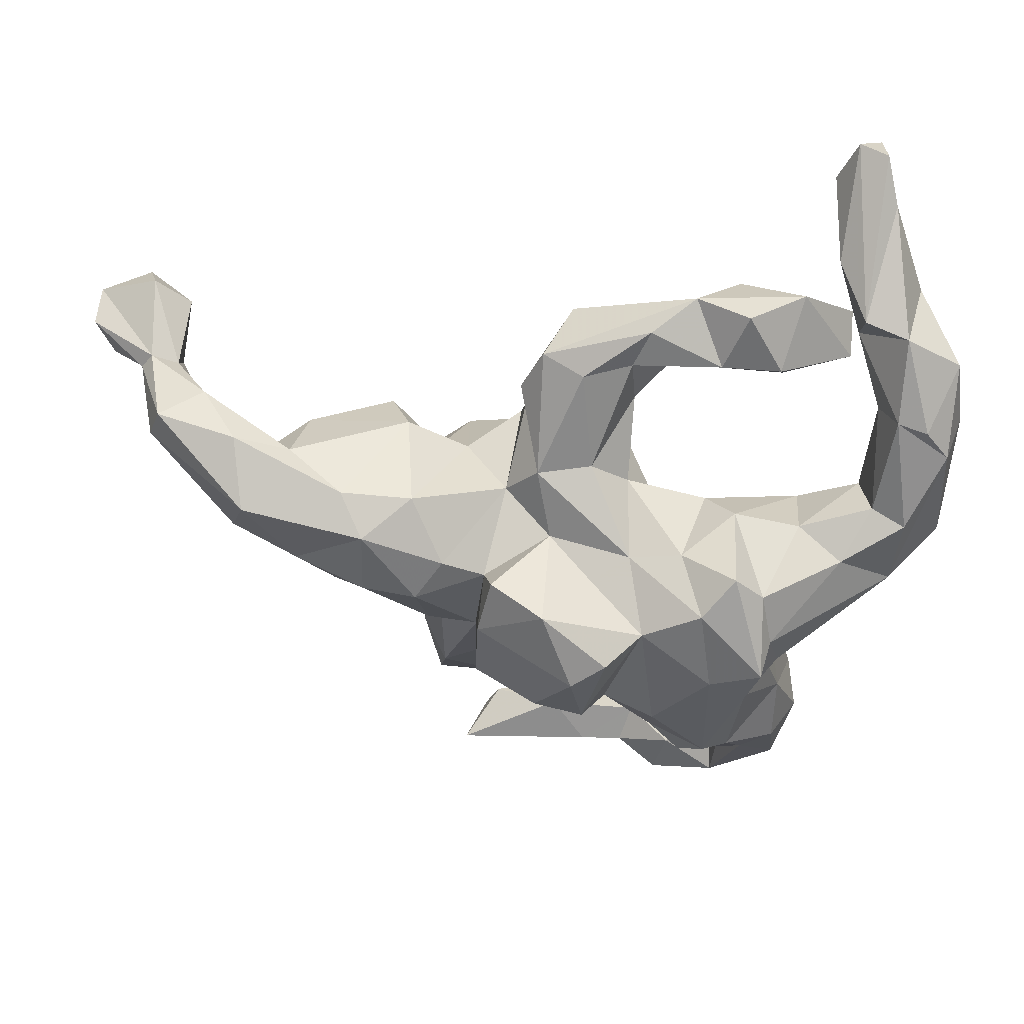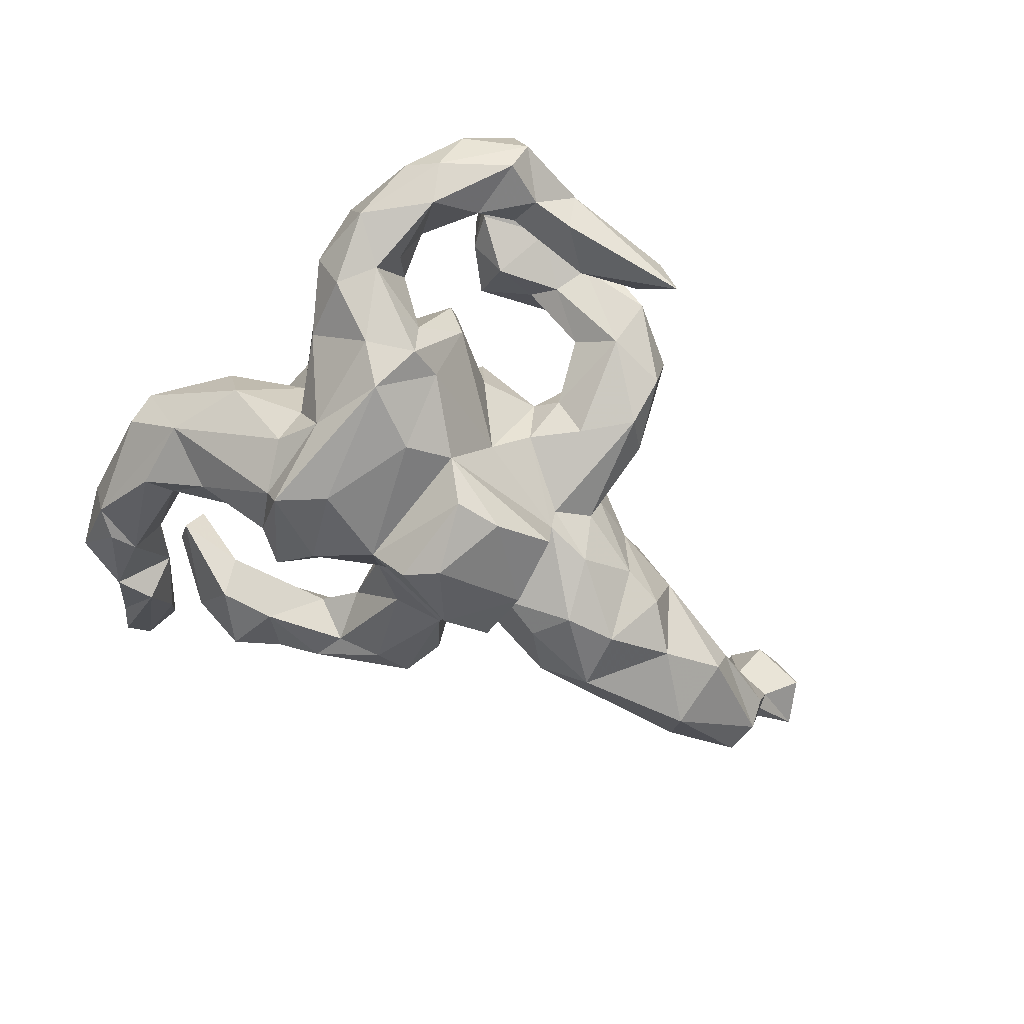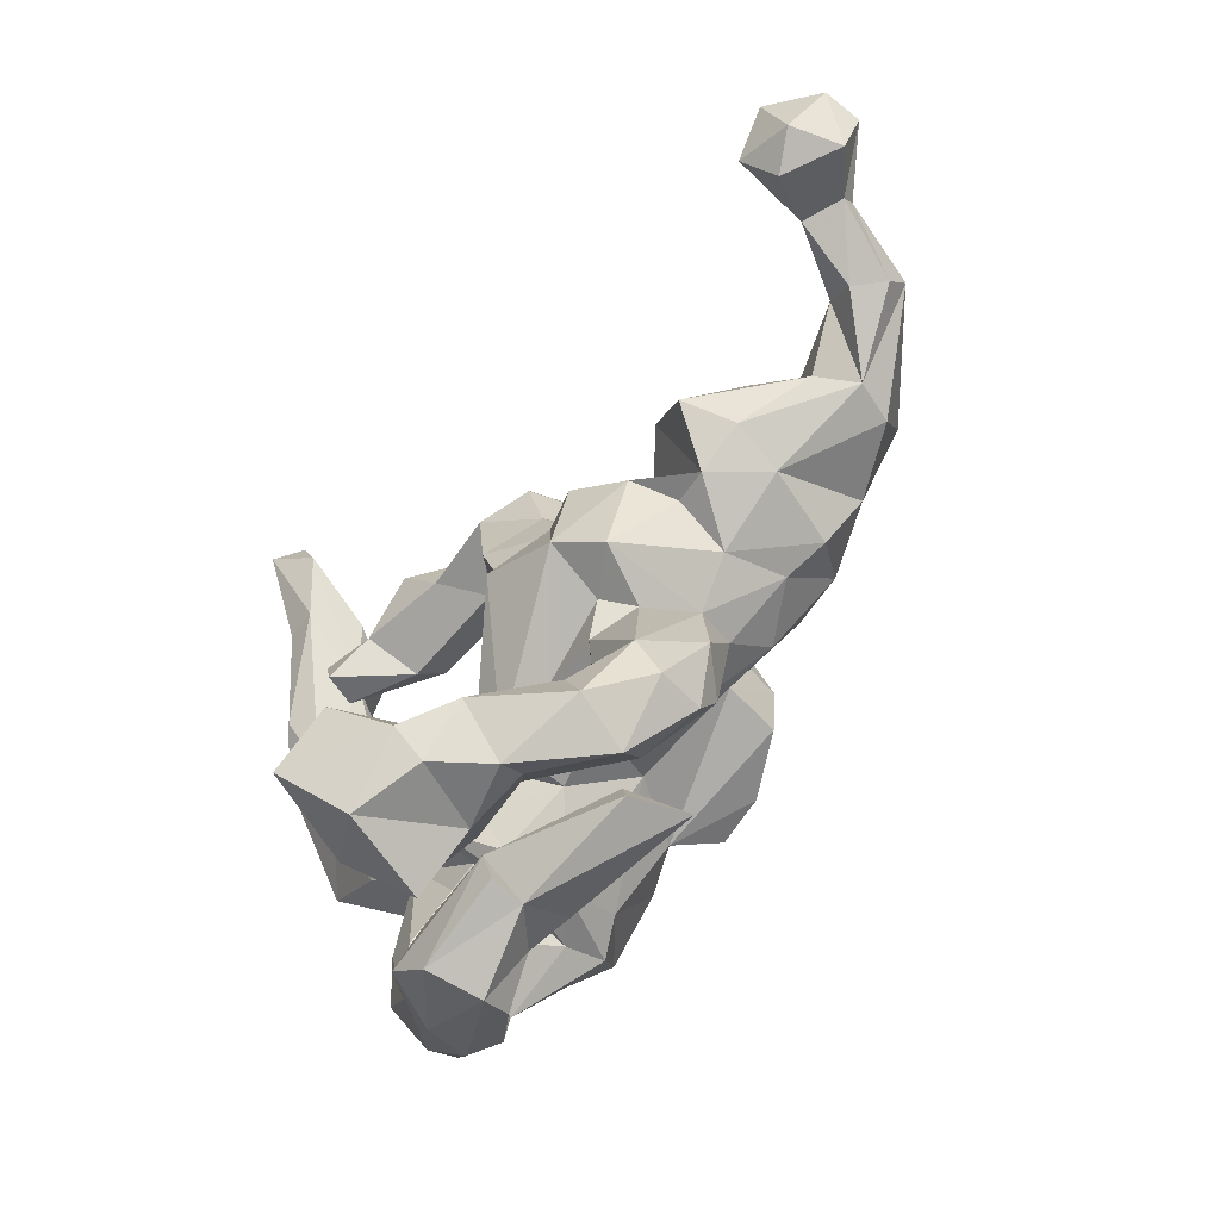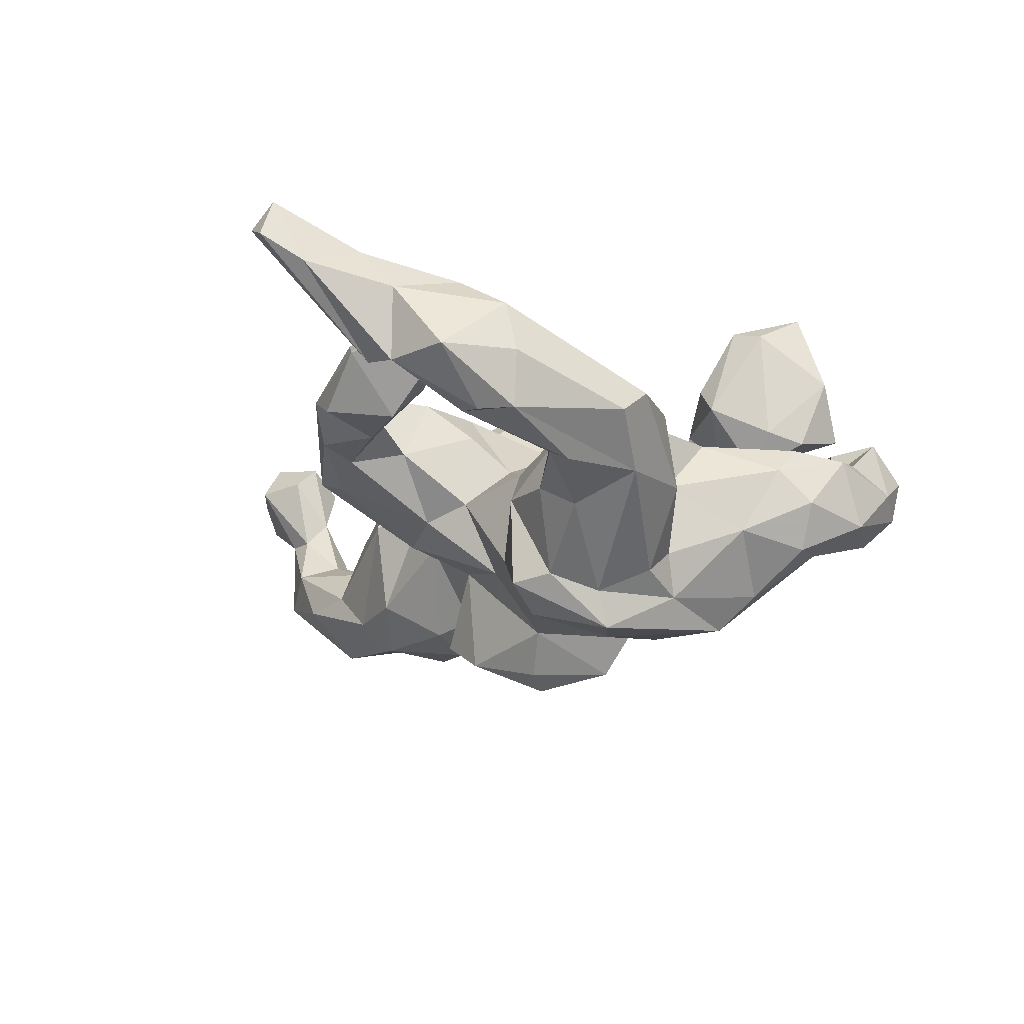
<metadata>
{"format":"obj","ext":"obj","renderer":"f3d","projection":"perspective","resolution":1024,"background":"white","views":[{"elev":47.2,"azim":-173.7,"up":"+Y"},{"elev":-65.0,"azim":-23.8,"up":"+Z"},{"elev":-59.8,"azim":51.9,"up":"+Y"},{"elev":-16.8,"azim":-111.6,"up":"+Z"}]}
</metadata>
<code>
v -0.5426 0.1252 -0.02103
v -0.5353 0.301 -0.03785
v -0.3529 -0.2994 -0.06619
v -0.321 -0.4098 -0.08793
v -0.5285 0.08127 0.01448
v -0.3323 -0.3744 0.01818
v -0.5563 0.3052 0.0453
v -0.4711 0.07517 -0.09122
v -0.3155 -0.2989 -0.1379
v -0.3978 -0.0309 -0.08562
v -0.4996 0.3457 -0.03499
v -0.3052 -0.02458 -0.197
v -0.2183 -0.4757 -0.08946
v -0.482 0.1916 -0.08937
v -0.2719 -0.4296 0.03625
v -0.2789 -0.4923 -0.01193
v -0.3166 -0.1893 -0.1159
v -0.3175 -0.292 0.03299
v -0.2386 -0.2479 -0.2049
v -0.3885 0.1418 -0.1283
v -0.4665 0.1374 0.06789
v -0.4107 -0.006209 0.0279
v -0.2776 0.0399 -0.2919
v -0.2646 -0.3477 -0.1309
v -0.2597 -0.08845 -0.2264
v -0.2855 -0.06832 -0.1596
v -0.4311 0.2012 -0.06357
v -0.5398 0.4188 0.04603
v -0.2317 -0.5272 -0.04129
v -0.2313 -0.3639 -0.08133
v -0.337 -0.2492 -0.01114
v -0.2887 0.05867 -0.2352
v -0.426 0.3255 0.03578
v -0.2055 -0.5609 0.03655
v -0.1987 -0.2007 -0.2578
v -0.2079 -0.3941 -0.01287
v -0.54 0.3163 0.1232
v -0.2886 -0.06697 -0.04772
v -0.2065 -0.3164 -0.02964
v -0.4135 0.09166 0.06504
v -0.2709 0.1348 -0.2095
v -0.2646 -0.3217 0.04069
v -0.1737 -0.4402 0.04524
v -0.4113 0.1787 0.01137
v -0.2051 -0.2452 0.01773
v -0.273 -0.1414 0.03621
v -0.1012 -0.5959 0.02425
v -0.4747 0.473 0.1517
v -0.2262 0.1807 -0.2194
v -0.1584 -0.2663 -0.2105
v -0.4539 0.3527 -0.02487
v -0.1169 -0.5682 -0.02511
v -0.1185 -0.5794 0.1056
v -0.3196 0.1719 -0.0865
v -0.1618 -0.2837 -0.1448
v -0.1379 -0.4735 -0.03861
v -0.3168 -0.0006802 0.04798
v -0.1613 -0.2288 0.01575
v -0.275 0.05441 0.05761
v -0.4798 0.3683 0.1718
v -0.1322 -0.4689 0.1011
v -0.4564 0.4675 0.04092
v -0.2225 -0.07179 0.03463
v -0.1791 -0.5288 0.114
v -0.4712 0.2884 0.112
v -0.1988 0.004519 -0.2863
v -0.1122 -0.1233 -0.2605
v -0.4238 0.5993 0.1951
v -0.08451 -0.2837 -0.08389
v -0.112 -0.2961 -0.02262
v 0.008394 -0.4848 0.114
v -0.2212 0.03686 0.02195
v -0.3853 0.416 0.1059
v -0.1781 0.1271 -0.2548
v -0.3174 0.1248 0.02425
v -0.3799 0.3495 0.1231
v -0.05236 -0.5207 -0.006061
v -0.169 0.1447 -0.01613
v -0.2178 0.1805 -0.07867
v -0.1073 -0.2337 -0.1878
v -0.1599 -0.2074 0.08
v -0.09161 -0.2729 0.01165
v -0.3896 0.4822 0.05757
v -0.377 0.3997 0.1729
v -0.06959 -0.4684 0.02444
v -0.2734 0.3521 0.0711
v -0.4242 0.5084 0.221
v 0.01313 -0.5396 0.05138
v -0.1077 -0.4248 0.1273
v -0.2693 0.402 0.02044
v -0.1096 -0.1928 0.04658
v -0.3556 0.3407 0.1794
v -0.08757 0.08069 -0.2616
v -0.3454 0.5259 0.1412
v 0.01383 -0.5093 -0.02042
v 0.0003664 -0.08177 -0.3012
v -0.1194 -0.4705 0.2428
v -0.3702 0.5089 0.2235
v -0.09945 -0.3627 0.1455
v -0.1394 0.1612 -0.1585
v -0.1199 0.02319 0.05201
v -0.09557 -0.3552 0.3296
v -0.07803 -0.5124 0.1491
v -0.2981 0.4818 0.1077
v -0.3297 0.599 0.2557
v -0.4035 0.6622 0.237
v -0.2897 0.3947 0.156
v 0.01572 -0.5294 0.1024
v -0.2151 0.4942 0.03463
v -0.3947 0.6408 0.2956
v -0.0353 0.06728 -0.3213
v -0.04903 -0.275 0.1935
v -0.0311 -0.1209 -0.2251
v -0.3595 0.6642 0.2582
v -0.04685 -0.3568 0.08602
v -0.0345 -0.5 0.2853
v -0.07574 -0.4444 0.3783
v 0.01635 0.03222 -0.3363
v -0.02427 -0.1148 0.1166
v -0.003482 -0.179 0.08894
v -0.07946 -0.1298 0.05407
v -0.09509 0.3596 0.06457
v 0.003406 -0.4373 0.1319
v 0.06682 0.1343 -0.2898
v 0.07693 -0.06834 -0.297
v -0.06303 -0.3177 0.3389
v 0.0596 -0.3627 0.09593
v -0.1437 0.3918 0.1332
v -0.1779 0.4076 0.01357
v -0.004747 -0.1922 -0.01952
v 0.1773 -0.05464 -0.2469
v -0.1974 0.4531 0.1583
v 0.09808 -0.1765 0.00512
v 0.06963 -0.4363 -0.001893
v -0.04426 0.1952 -0.03772
v -0.01386 -0.2716 0.2364
v 0.03999 -0.1258 -0.1219
v 0.08018 -0.2937 0.1808
v -0.01327 -0.3441 0.3533
v 0.2225 -0.4912 -0.05305
v 0.1718 0.06114 -0.2607
v 0.06155 -0.4231 0.2942
v -0.06629 0.4539 0.02998
v 0.02616 -0.3257 0.1265
v 0.1007 -0.1509 -0.07587
v 0.05902 -0.455 0.2455
v -0.01867 -0.002808 0.06548
v 0.176 -0.3499 -0.007226
v 0.1722 -0.442 0.02092
v 0.00067 0.1166 -0.1879
v -0.1333 0.4641 0.1044
v 0.09532 -0.4091 0.119
v 0.1036 -0.4341 0.1596
v -0.07672 0.1262 0.01771
v -0.02715 0.1781 0.08886
v -0.04045 0.3974 0.01424
v 0.1754 -0.198 -0.08022
v 0.1288 -0.212 -0.02537
v 0.1997 -0.4121 0.04033
v 0.1948 -0.4947 0.03276
v 0.01301 0.2429 -0.05983
v -0.04534 0.3072 0.0379
v 0.152 0.1499 -0.2417
v 0.12 -0.3723 0.2345
v -0.05772 0.1451 -0.1576
v 0.07128 0.1454 -0.1264
v 0.03352 0.3887 -0.01105
v 0.1668 -0.2336 0.06257
v 0.1863 -0.06438 -0.137
v 0.1881 -0.04367 -0.1591
v 0.19 -0.3125 0.1276
v -0.1317 0.4887 0.07688
v 0.1698 0.1062 -0.1854
v 0.03868 0.1556 0.1433
v 0.07375 -0.1114 0.06638
v 0.2219 -0.3779 0.126
v 0.1212 -0.3025 0.04548
v 0.2539 -0.2493 -0.07449
v 0.09619 0.2408 -0.08164
v 0.2672 -0.3201 -0.03264
v 0.2344 0.1402 -0.1987
v 0.1715 -0.1349 0.07548
v 0.2635 -0.01776 -0.1753
v 0.008794 0.2468 0.1499
v 0.09363 0.02067 0.1952
v 0.1479 0.1832 -0.06587
v 0.2083 -0.02295 0.1711
v -0.01424 0.3869 0.1446
v 0.2759 0.08016 -0.2215
v 0.09835 0.4071 0.01408
v 0.1472 0.147 0.129
v 0.08085 0.1028 0.1272
v 0.2819 -0.3276 0.0428
v 0.139 0.2122 0.08213
v 0.07944 0.3199 0.09411
v 0.2711 -0.2677 0.07677
v 0.1267 0.2805 0.03127
v 0.2934 -0.1915 -0.03243
v 0.271 -0.07524 -0.04106
v 0.2539 -0.06778 -0.104
v 0.199 -0.07127 0.08234
v 0.1327 0.3373 0.01239
v 0.0603 0.4198 0.1086
v 0.2345 -0.09346 0.03924
v 0.2205 0.1823 0.02139
v 0.2877 0.2247 -0.143
v 0.2736 -0.06445 0.1255
v 0.3603 0.08674 -0.2165
v 0.3568 -0.005727 -0.1239
v 0.3425 -0.02508 -0.02407
v 0.3133 0.06064 0.1189
v 0.3598 0.1883 -0.2042
v 0.4212 0.02095 -0.1416
v 0.2333 0.1013 0.1603
v 0.4602 0.03376 -0.0232
v 0.3431 0.03262 0.05383
v 0.3995 0.0246 0.06042
v 0.4752 0.095 -0.1696
v 0.2683 0.1635 0.0377
v 0.3527 0.1942 0.09989
v 0.314 0.2352 0.014
v 0.4708 0.06951 0.05322
v 0.3991 0.2328 -0.1498
v 0.5535 0.2056 -0.1792
v 0.586 0.1059 -0.1197
v 0.4306 0.1181 0.1229
v 0.478 0.2066 0.02924
v 0.4907 0.2479 -0.08015
v 0.564 0.1386 -0.005354
v 0.5287 0.1932 -0.01679
v 0.6086 0.1086 -0.05589
v 0.5759 0.2777 -0.09179
v 0.7239 0.1879 -0.01411
v 0.639 0.2862 -0.004546
v 0.6441 0.2103 0.02315
v 0.7046 0.2804 -0.05643
v 0.7242 0.2279 -0.04805
v 0.7635 0.2479 0.08098
v 0.703 0.2576 0.0851
v 0.7075 0.2173 0.128
v 0.7563 0.3352 0.1947
v 0.7475 0.1875 0.2026
v 0.7158 0.2415 0.2442
v 0.7035 0.2814 0.2085
v 0.8034 0.214 0.2326
v 0.7453 0.2712 0.08443
v 0.7791 0.2982 0.2553
v 0.8306 0.204 0.1563
v 0.7671 0.2264 0.1015
v 0.8519 0.2825 0.1414
v 0.8486 0.3048 0.1964
v 0.688 0.1734 0.02911
f 215 225 231
f 228 230 234
f 234 230 235
f 237 231 225
f 235 229 231
f 236 232 234
f 234 235 239
f 233 252 231
f 235 231 252
f 231 237 233
f 236 234 246
f 246 234 239
f 238 237 236
f 236 246 238
f 233 237 238
f 233 238 249
f 118 111 124
f 118 124 141
f 125 118 141
f 141 124 163
f 131 125 141
f 181 206 212
f 189 181 212
f 189 212 208
f 212 223 224
f 218 208 212
f 218 212 224
f 213 208 218
f 224 223 232
f 218 224 225
f 225 224 237
f 237 224 236
f 224 232 236
f 98 73 105
f 68 87 110
f 106 68 110
f 64 53 71
f 61 64 71
f 76 92 84
f 65 98 60
f 60 98 87
f 48 60 87
f 68 48 87
f 60 37 65
f 48 37 60
f 28 37 48
f 65 37 21
f 116 146 142
f 136 139 142
f 126 139 136
f 112 126 136
f 102 126 112
f 110 98 105
f 114 110 105
f 106 110 114
f 99 97 102
f 87 98 110
f 116 142 117
f 117 142 139
f 126 117 139
f 102 117 126
f 102 97 117
f 97 116 117
f 29 13 52
f 29 4 13
f 4 29 16
f 38 17 31
f 38 31 46
f 22 10 38
f 44 27 33
f 27 51 33
f 11 28 62
f 2 28 11
f 3 31 17
f 3 6 31
f 5 10 22
f 8 10 5
f 1 8 5
f 8 2 14
f 8 1 2
f 14 2 51
f 2 1 7
f 2 11 51
f 164 153 176
f 164 176 171
f 138 164 171
f 112 138 144
f 138 112 136
f 153 123 152
f 115 112 144
f 132 107 128
f 107 132 104
f 53 108 71
f 31 18 46
f 186 179 197
f 179 167 190
f 54 44 75
f 79 75 78
f 154 72 101
f 95 85 134
f 13 4 24
f 24 9 19
f 30 24 39
f 13 24 30
f 36 13 30
f 13 36 56
f 27 44 54
f 39 55 58
f 52 13 56
f 54 75 79
f 45 39 58
f 58 55 70
f 70 69 82
f 78 72 154
f 129 90 109
f 86 90 129
f 122 86 129
f 78 154 135
f 154 101 147
f 82 69 130
f 82 130 91
f 121 91 130
f 121 130 120
f 88 95 140
f 129 109 172
f 129 172 143
f 156 129 143
f 122 129 156
f 135 154 155
f 154 147 174
f 120 133 175
f 178 148 157
f 157 145 169
f 166 179 186
f 166 165 179
f 165 161 179
f 161 167 179
f 137 170 145
f 165 135 161
f 165 100 135
f 80 113 137
f 69 80 137
f 50 80 69
f 100 49 79
f 41 79 49
f 35 80 50
f 23 32 41
f 32 20 41
f 50 19 35
f 19 25 35
f 32 23 25
f 26 12 25
f 25 12 32
f 247 245 251
f 247 243 245
f 242 245 243
f 247 244 243
f 197 179 202
f 62 28 48
f 34 16 29
f 16 34 64
f 15 16 64
f 16 15 6
f 18 15 42
f 6 15 18
f 31 6 18
f 21 22 40
f 5 22 21
f 7 37 28
f 6 4 16
f 3 4 6
f 37 5 21
f 1 5 37
f 7 1 37
f 2 7 28
f 146 164 142
f 146 153 164
f 136 164 138
f 123 153 146
f 136 142 164
f 116 123 146
f 116 103 123
f 99 102 112
f 94 114 105
f 94 83 114
f 97 103 116
f 89 97 99
f 103 97 89
f 84 92 107
f 83 106 114
f 151 128 188
f 122 162 188
f 128 122 188
f 71 160 149
f 127 177 148
f 155 154 174
f 187 175 201
f 168 171 196
f 120 130 133
f 88 140 160
f 135 155 162
f 161 135 162
f 162 155 184
f 174 147 192
f 133 168 182
f 175 133 182
f 133 158 168
f 158 177 168
f 159 193 176
f 172 151 203
f 143 172 190
f 190 172 203
f 188 162 184
f 188 184 195
f 188 195 203
f 195 184 194
f 175 182 201
f 182 168 196
f 168 177 171
f 196 176 193
f 152 148 159
f 127 148 152
f 127 144 177
f 147 121 119
f 151 132 128
f 172 132 151
f 172 104 132
f 109 104 172
f 71 88 160
f 108 88 71
f 134 71 149
f 123 115 127
f 127 115 144
f 119 121 120
f 101 121 147
f 86 122 128
f 107 86 128
f 77 95 88
f 85 71 134
f 77 85 95
f 81 82 91
f 70 82 81
f 63 91 121
f 63 81 91
f 90 104 109
f 123 127 152
f 71 85 61
f 103 89 123
f 89 115 123
f 115 99 112
f 115 89 99
f 92 86 107
f 105 73 94
f 53 88 108
f 53 47 88
f 46 58 81
f 63 46 81
f 76 86 92
f 76 104 90
f 73 83 94
f 62 68 83
f 62 48 68
f 34 47 53
f 64 34 53
f 43 64 61
f 15 64 43
f 15 43 36
f 15 36 42
f 46 42 45
f 18 42 46
f 46 63 57
f 59 57 63
f 57 38 46
f 75 57 59
f 40 57 75
f 22 57 40
f 44 21 75
f 21 40 75
f 44 33 65
f 65 21 44
f 65 33 73
f 84 107 104
f 83 68 106
f 104 76 84
f 65 73 98
f 17 38 26
f 10 26 38
f 20 27 54
f 20 14 27
f 14 51 27
f 145 170 169
f 157 169 178
f 228 221 227
f 67 66 93
f 67 113 80
f 93 74 165
f 74 100 165
f 67 93 113
f 165 150 93
f 137 113 170
f 165 166 150
f 113 131 170
f 124 150 166
f 173 166 186
f 173 186 181
f 169 170 183
f 200 169 183
f 178 169 200
f 186 205 206
f 186 206 181
f 199 200 209
f 223 206 221
f 210 209 213
f 223 221 228
f 210 213 215
f 222 215 231
f 228 227 230
f 230 227 229
f 222 231 229
f 230 229 235
f 4 9 24
f 4 3 9
f 3 17 9
f 8 14 20
f 214 191 187
f 185 187 191
f 171 176 196
f 192 185 191
f 184 174 194
f 151 188 203
f 153 159 176
f 153 152 159
f 177 138 171
f 120 187 185
f 187 120 175
f 155 174 184
f 144 138 177
f 119 120 185
f 147 185 192
f 147 119 185
f 244 247 241
f 240 243 244
f 243 240 242
f 217 222 226
f 227 220 226
f 220 217 226
f 219 211 217
f 211 216 217
f 219 214 211
f 219 217 220
f 207 210 216
f 219 205 214
f 196 193 198
f 180 198 193
f 199 196 198
f 204 196 199
f 204 199 207
f 195 197 202
f 202 190 203
f 203 195 202
f 159 180 193
f 143 190 167
f 140 149 160
f 159 148 180
f 180 148 178
f 148 158 157
f 158 145 157
f 161 156 167
f 161 162 156
f 133 145 158
f 197 195 194
f 148 177 158
f 232 228 234
f 223 228 232
f 215 218 225
f 213 218 215
f 34 29 47
f 51 11 62
f 33 51 73
f 51 62 73
f 57 22 38
f 45 42 39
f 42 36 39
f 36 30 39
f 56 36 43
f 29 52 47
f 73 62 83
f 76 90 86
f 75 59 78
f 59 72 78
f 59 63 72
f 46 45 58
f 58 70 81
f 56 43 85
f 43 61 85
f 52 56 77
f 56 85 77
f 52 77 47
f 47 77 88
f 72 63 121
f 72 121 101
f 209 208 213
f 206 223 212
f 183 209 200
f 209 183 208
f 170 189 183
f 183 189 208
f 170 173 189
f 173 181 189
f 170 141 173
f 170 131 141
f 141 163 173
f 124 166 163
f 113 125 131
f 96 118 125
f 113 96 125
f 124 93 150
f 111 93 124
f 96 111 118
f 96 93 111
f 249 250 248
f 250 246 251
f 238 246 250
f 246 241 251
f 249 238 250
f 239 241 246
f 240 252 249
f 252 233 249
f 235 252 240
f 163 166 173
f 93 96 113
f 240 249 248
f 156 143 167
f 134 149 140
f 133 137 145
f 130 137 133
f 95 134 140
f 135 100 78
f 69 137 130
f 79 78 100
f 70 55 69
f 50 69 55
f 41 54 79
f 20 54 41
f 24 55 39
f 24 50 55
f 19 50 24
f 17 25 19
f 19 9 17
f 25 17 26
f 8 32 12
f 10 12 26
f 32 8 20
f 10 8 12
f 211 207 216
f 187 207 211
f 214 187 211
f 205 191 214
f 201 204 207
f 187 201 207
f 194 174 191
f 194 191 205
f 201 182 204
f 182 196 204
f 122 156 162
f 174 192 191
f 66 74 93
f 74 49 100
f 80 35 67
f 178 200 198
f 180 178 198
f 179 190 202
f 186 197 194
f 186 194 205
f 198 200 199
f 221 205 219
f 210 199 209
f 207 199 210
f 219 220 221
f 216 210 217
f 217 210 215
f 217 215 222
f 221 220 227
f 227 226 229
f 226 222 229
f 239 235 240
f 239 240 244
f 241 239 244
f 242 240 248
f 242 248 245
f 241 247 251
f 245 248 251
f 251 248 250
f 25 23 35
f 35 23 66
f 49 23 41
f 23 49 74
f 23 74 66
f 35 66 67
f 206 205 221

</code>
